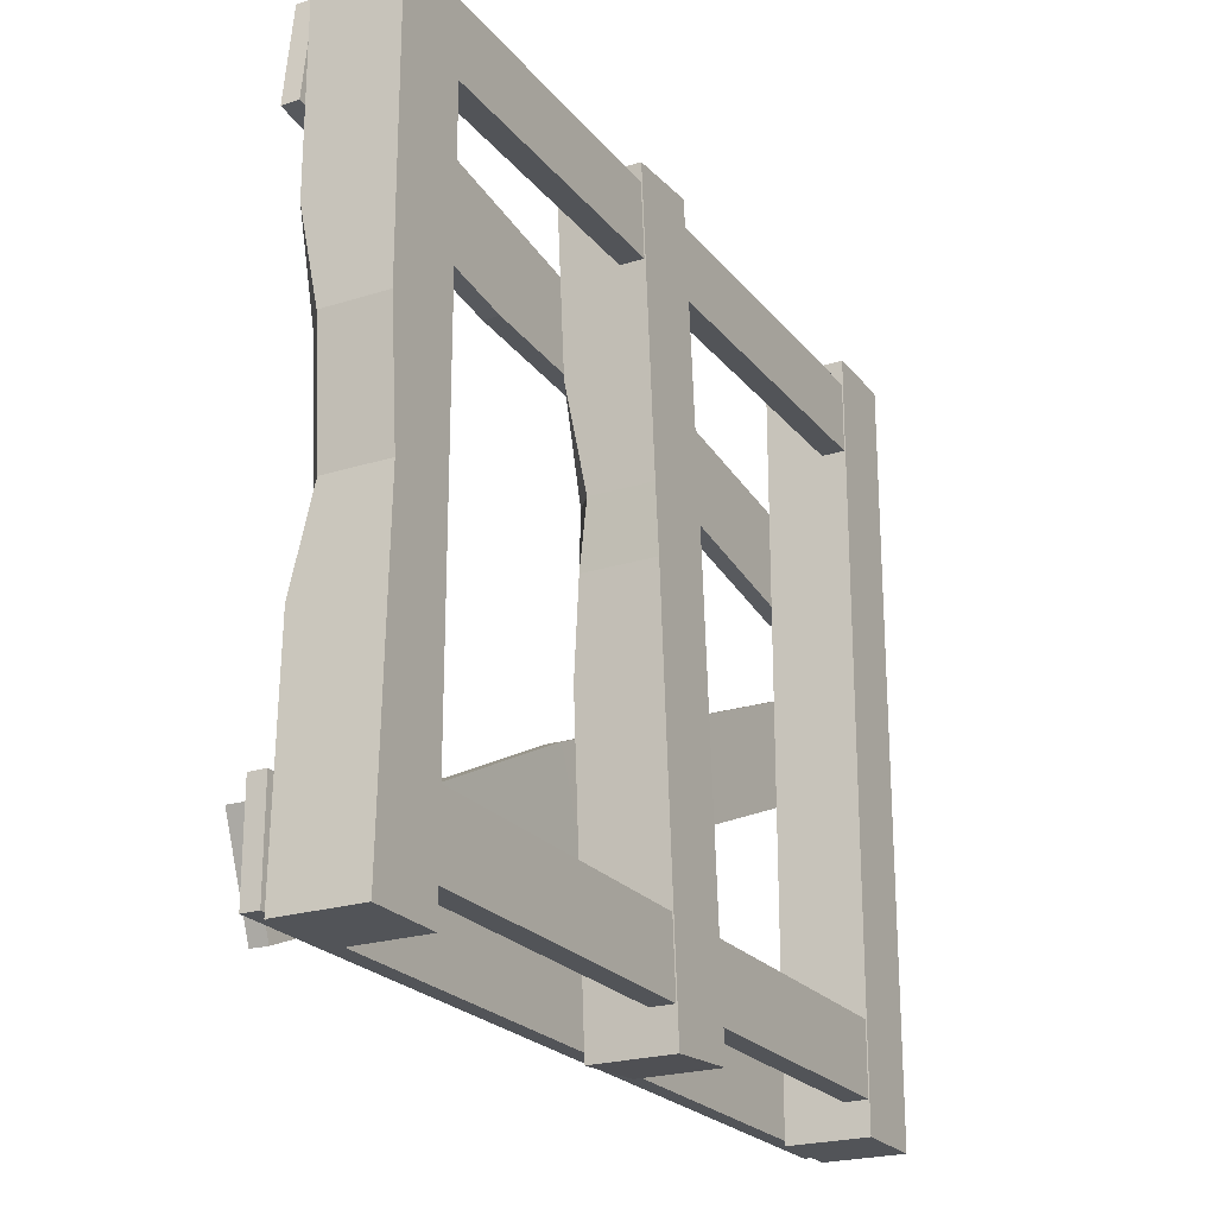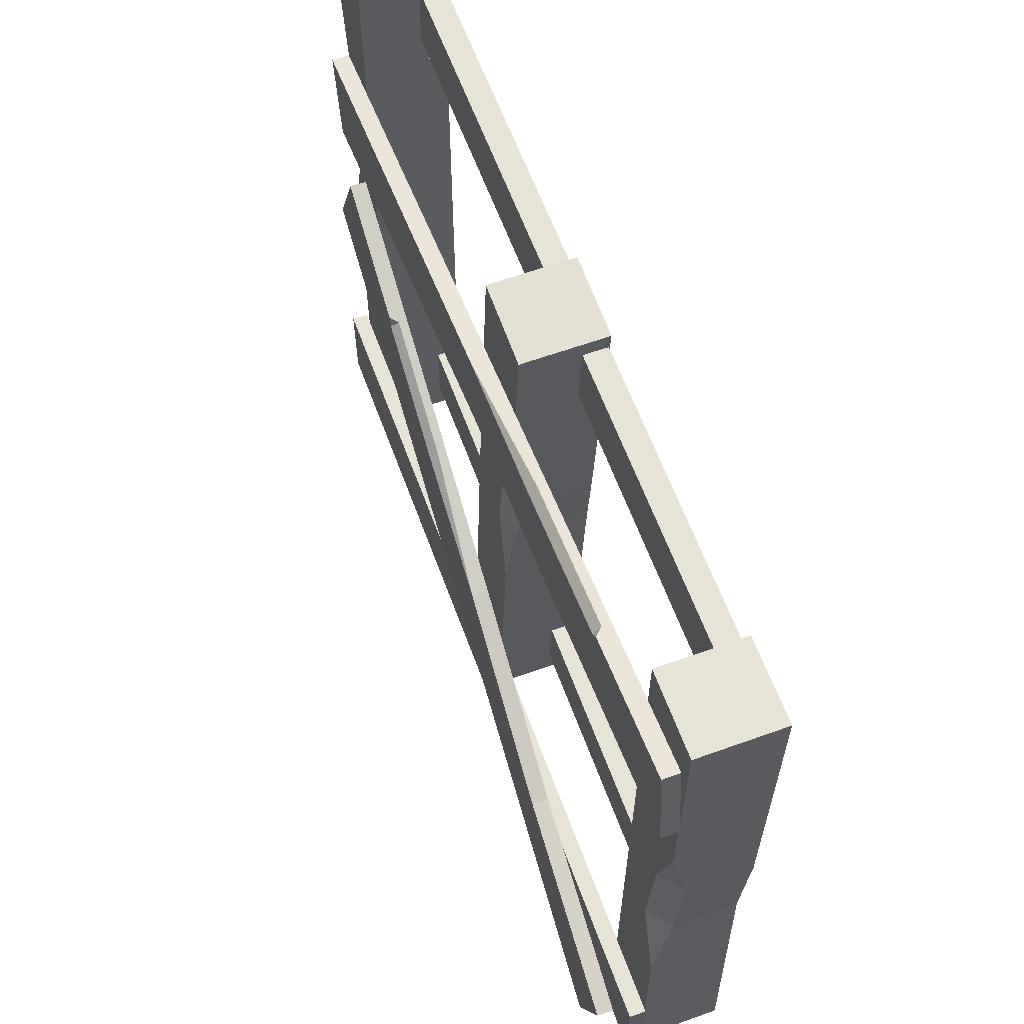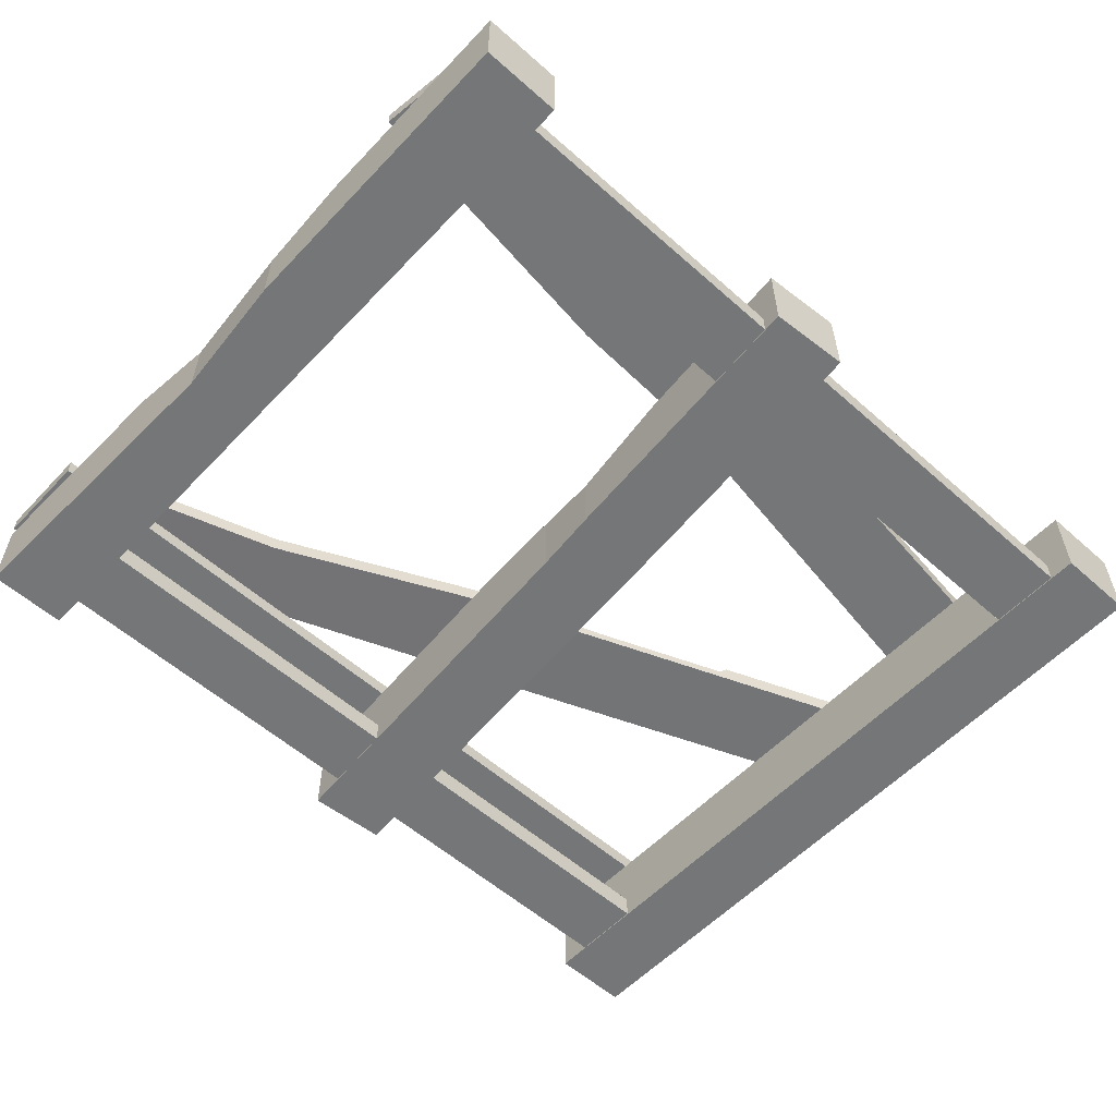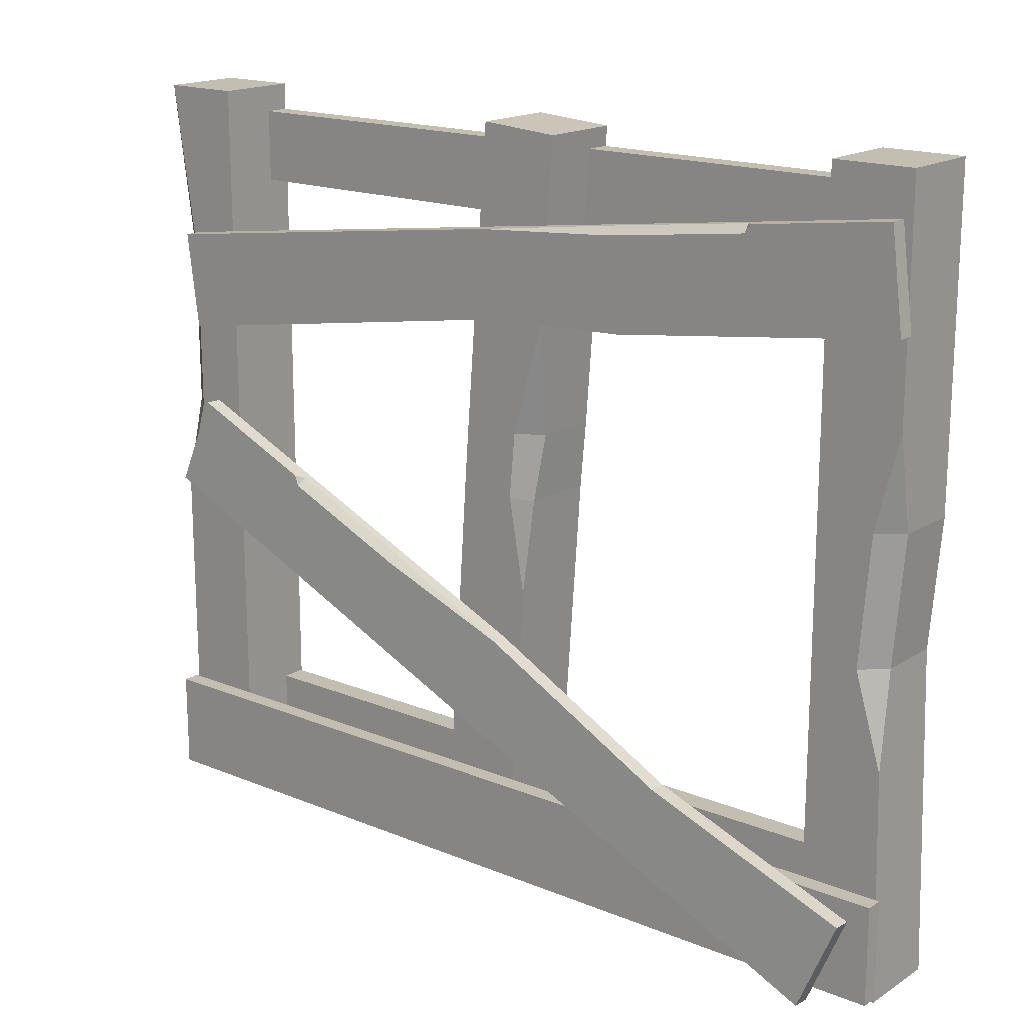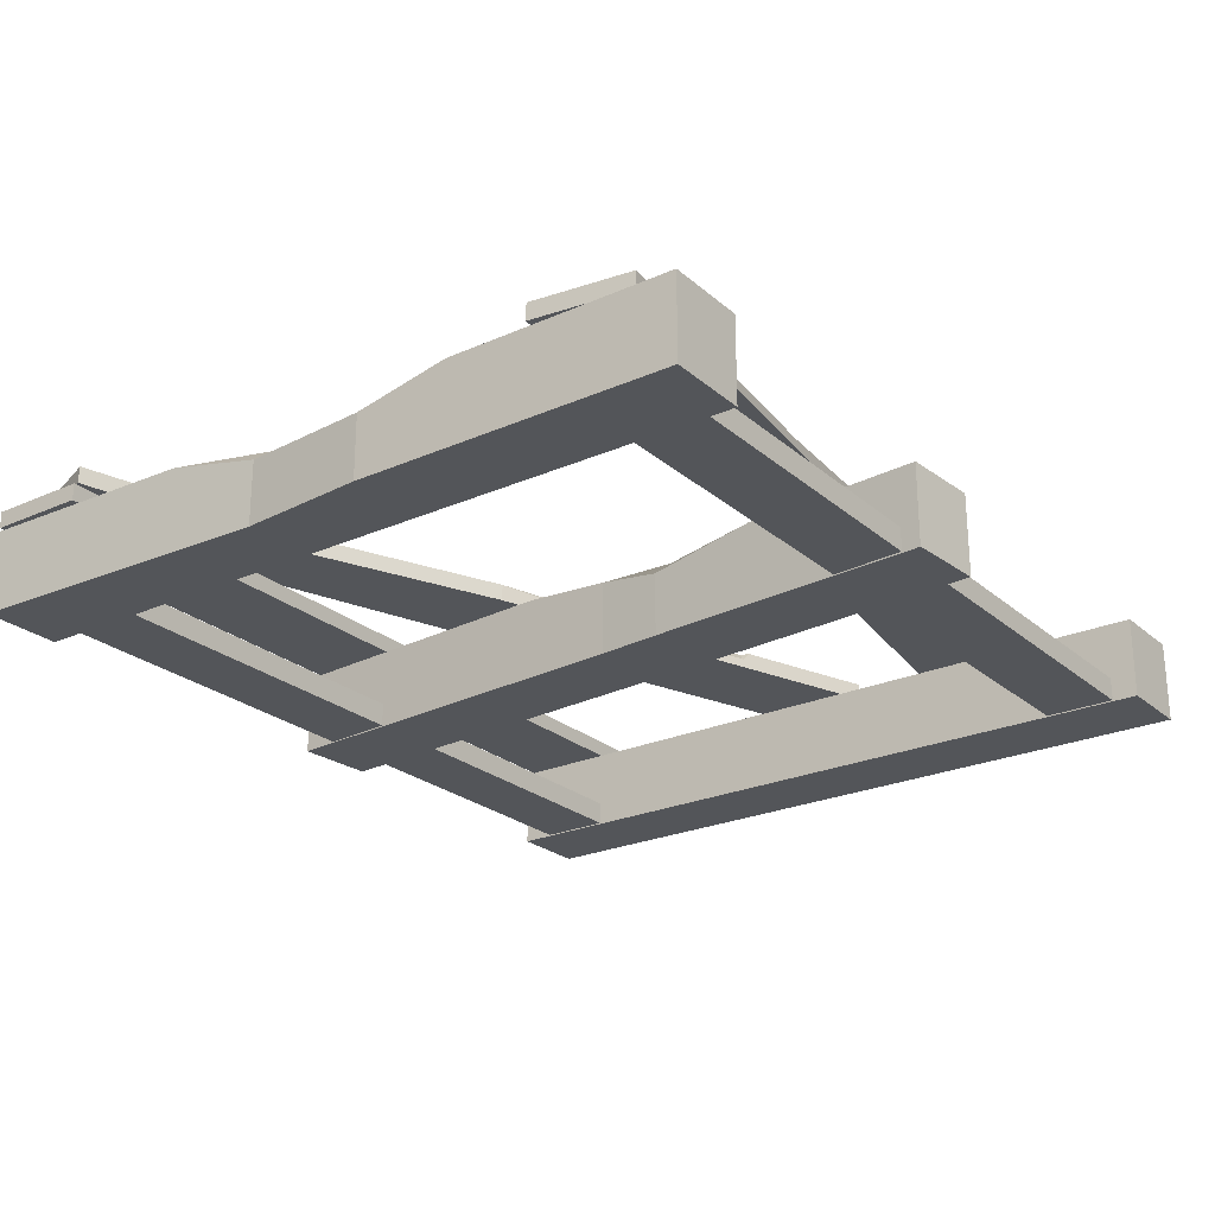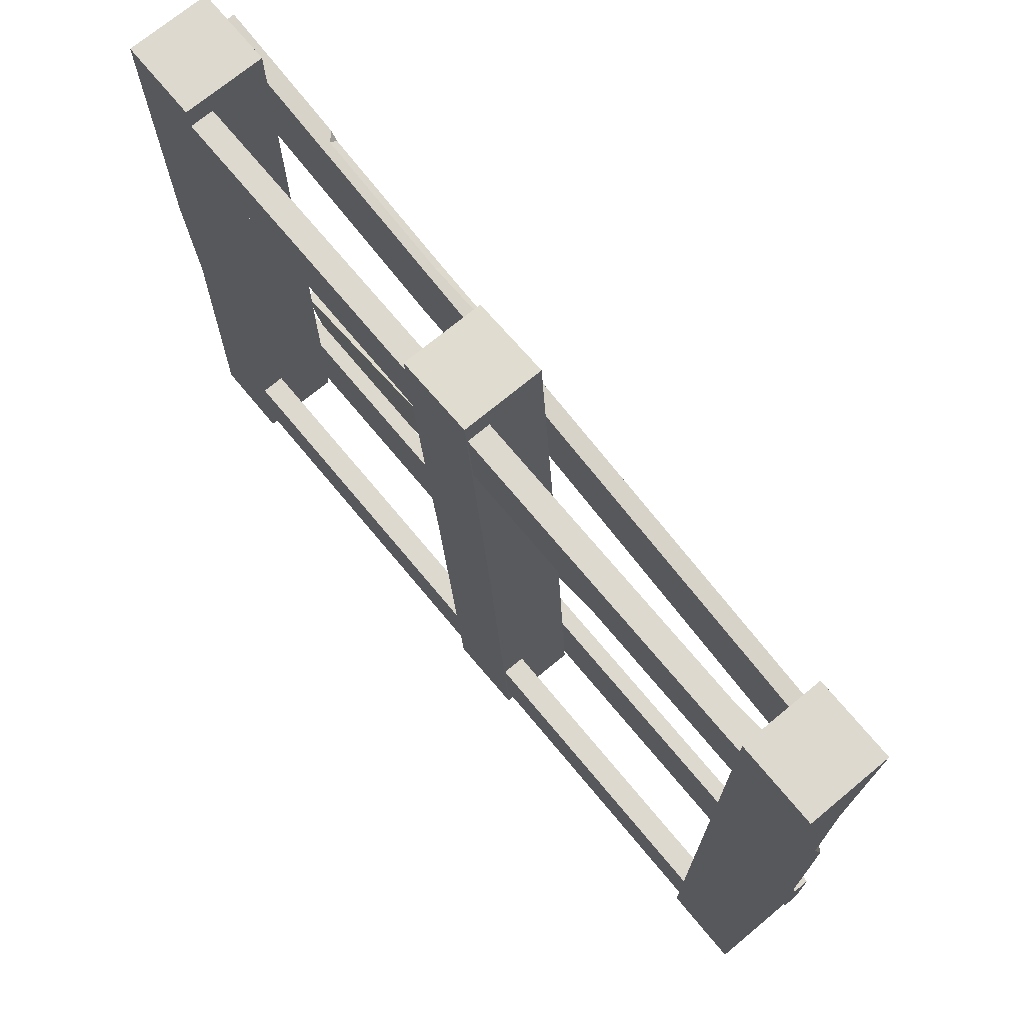
<metadata>
{"format":"obj","ext":"obj","renderer":"f3d","projection":"perspective","resolution":1024,"background":"white","views":[{"elev":-22.9,"azim":-61.7,"up":"+Z"},{"elev":61.8,"azim":-110.1,"up":"+Z"},{"elev":-56.7,"azim":-42.7,"up":"+Y"},{"elev":17.3,"azim":-140.8,"up":"+Z"},{"elev":-24.3,"azim":-53.9,"up":"+Y"},{"elev":71.7,"azim":50.3,"up":"+Z"}]}
</metadata>
<code>
o Pallet_Broken_Cube.009
v -0.8531 0 0.6809
v -0.8531 0.1574 0.6809
v -0.8531 0 -0.7757
v -0.8531 0.1574 -0.7757
v -0.7 0 0.6809
v -0.7 0.1574 0.6809
v -0.7 0 -0.7757
v -0.7 0.1574 -0.7757
v 0.828 0 0.6809
v 0.828 0.1574 0.6809
v 0.828 0 -0.7757
v 0.828 0.1574 -0.7757
v 0.6749 0 0.6809
v 0.6749 0.1574 0.6809
v 0.6749 0 -0.7757
v 0.6749 0.1574 -0.7757
v -0.8569 0.1611 -0.7648
v -0.8569 0.1611 -0.5779
v -0.8569 0.1932 -0.5779
v -0.8569 0.1932 -0.7648
v 0.8318 0.1611 -0.7648
v 0.8318 0.1611 -0.5779
v -0.01254 0.1611 -0.7648
v -0.01254 0.1611 -0.5779
v 0.8318 0.1932 -0.5779
v 0.8318 0.1932 -0.7648
v -0.01254 0.1932 -0.5779
v -0.01254 0.1932 -0.7648
v -0.7543 0.2186 -0.7771
v -0.827 0.2151 -0.6049
v -0.8263 0.2472 -0.6039
v -0.7536 0.2507 -0.7761
v 0.8012 0.1647 -0.1219
v 0.7285 0.1612 0.05027
v 0.02344 0.1917 -0.4495
v -0.04922 0.1882 -0.2773
v 0.7292 0.1933 0.05123
v 0.8019 0.1968 -0.121
v -0.04851 0.2202 -0.2763
v 0.02414 0.2238 -0.4485
v -0.8619 0.1611 0.4147
v -0.838 0.1611 0.6
v -0.838 0.1932 0.6
v -0.8619 0.1932 0.4147
v 0.745 0.1611 0.2071
v 0.7689 0.1611 0.3925
v -0.02753 0.1611 0.3307
v -0.000565 0.1611 0.4919
v 0.7689 0.1932 0.3925
v 0.745 0.1932 0.2071
v -0.000565 0.1932 0.4919
v -0.02753 0.1932 0.3307
v -0.8286 0.002286 0.494
v -0.8286 0.002286 0.6308
v -0.8286 0.0472 0.6308
v -0.8286 0.0472 0.494
v 0.8035 0.002286 0.494
v 0.8035 0.002286 0.6308
v -0.01254 0.002286 0.494
v -0.01254 0.002286 0.6308
v 0.8035 0.0472 0.6308
v 0.8035 0.0472 0.494
v -0.01254 0.0472 0.6308
v -0.01254 0.0472 0.494
v -0.8286 0.002286 -0.7123
v -0.8286 0.002286 -0.5755
v -0.8286 0.0472 -0.5755
v -0.8286 0.0472 -0.7123
v 0.8035 0.002286 -0.7123
v 0.8035 0.002286 -0.5755
v -0.01254 0.002286 -0.7123
v -0.01254 0.002286 -0.5755
v 0.8035 0.0472 -0.5755
v 0.8035 0.0472 -0.7123
v -0.01254 0.0472 -0.5755
v -0.01254 0.0472 -0.7123
v -0.8531 0 0.07326
v -0.8337 0 -0.168
v -0.7 0 -0.163
v -0.7 0 0.07326
v -0.7 0.1574 0.07326
v -0.7 0.1574 -0.163
v -0.8337 0.1216 -0.168
v -0.7889 0.1574 -0.1702
v -0.8421 0.1574 -0.3464
v -0.8082 0.1574 0.07326
v -0.8531 0.1216 0.07326
v -0.8531 0.1574 0.2519
v 0.828 0 0.03095
v 0.828 0 0.3519
v 0.6749 0 0.3519
v 0.6749 0 0.03095
v 0.6749 0.1574 0.03095
v 0.6749 0.1574 0.3519
v 0.828 0.1171 0.3519
v 0.7797 0.1574 0.3519
v 0.7797 0.1574 0.03095
v 0.828 0.1171 0.03095
v 0.828 0.1574 -0.1335
v 0.5353 0.174 -0.2339
v 0.2861 0.1826 -0.3389
v 0.2134 0.1791 -0.1667
v 0.4627 0.1704 -0.0617
v 0.2868 0.2147 -0.3379
v 0.536 0.206 -0.2329
v 0.4693 0.2028 -0.07462
v 0.4631 0.1874 -0.06119
v 0.4773 0.202 -0.05489
v 0.2138 0.196 -0.1662
v 0.22 0.2114 -0.1796
v -0.3028 0.1611 0.3425
v -0.5836 0.1611 0.3787
v -0.5596 0.1611 0.5641
v -0.2789 0.1611 0.5278
v -0.5836 0.1932 0.3787
v -0.3028 0.1932 0.3425
v -0.2808 0.1932 0.513
v -0.2789 0.1783 0.5278
v -0.5596 0.1783 0.5641
v -0.5616 0.1932 0.5493
v -0.5745 0.1932 0.566
v -0.1332 0 0.6672
v -0.1332 0.1574 0.6672
v -0.02821 0 -0.7856
v -0.02821 0.1574 -0.7856
v 0.01951 0 0.6782
v 0.01951 0.1574 0.6782
v 0.1245 0 -0.7746
v 0.1245 0.1574 -0.7746
v -0.09185 0 0.1095
v -0.08075 0 -0.01501
v 0.07192 0 -0.003983
v 0.06518 0 0.0893
v 0.06518 0.1574 0.0893
v 0.07192 0.1574 -0.003983
v -0.08075 0.1414 -0.01501
v -0.03603 0.1574 -0.01178
v -0.06788 0.1574 -0.1931
v -0.04713 0.1574 0.1127
v -0.09185 0.1216 0.1095
v -0.1049 0.1574 0.3192
v -0.3654 0.2052 -0.6133
v -0.4276 0.2016 -0.4673
v -0.3647 0.2372 -0.6123
v -0.4269 0.2337 -0.4664
f 81 86 88 2 6
f 3 4 8 7
f 5 6 2 1
f 86 81 82 84
f 7 8 82 79
f 11 89 92 15
f 11 15 16 12
f 13 9 10 14
f 15 92 93 16
f 17 23 24 18
f 20 19 27 28
f 23 17 20 28
f 17 18 19 20
f 18 24 27 19
f 21 22 24 23
f 26 28 27 25
f 23 28 26 21
f 21 26 25 22
f 22 25 27 24
f 142 35 36 143
f 144 145 39 40
f 142 29 32 144
f 29 30 31 32
f 143 36 39 145
f 104 40 39 110
f 101 102 36 35
f 33 38 37 34
f 102 109 39 36
f 47 111 116 52
f 111 47 48 114
f 41 42 43 44
f 44 43 121 120 115
f 45 46 48 47
f 50 52 51 49
f 47 52 50 45
f 45 50 49 46
f 46 49 51 48
f 53 59 60 54
f 56 55 63 64
f 59 53 56 64
f 53 54 55 56
f 54 60 63 55
f 57 58 60 59
f 62 64 63 61
f 59 64 62 57
f 57 62 61 58
f 58 61 63 60
f 65 71 72 66
f 68 67 75 76
f 71 65 68 76
f 65 66 67 68
f 66 72 75 67
f 69 70 72 71
f 74 76 75 73
f 71 76 74 69
f 69 74 73 70
f 70 73 75 72
f 1 2 88 87 77
f 77 80 5 1
f 80 81 6 5
f 3 7 79 78
f 8 4 85 84 82
f 80 77 78 79
f 81 80 79 82
f 78 83 85 4 3
f 83 78 77 87
f 16 93 97 99 12
f 89 11 12 99 98
f 91 13 14 94
f 90 9 13 91
f 89 98 95 90
f 90 91 92 89
f 91 94 93 92
f 9 90 95 10
f 94 14 10 96
f 94 96 97 93
f 109 102 103 107
f 100 105 38 33
f 35 40 104 101
f 34 37 108 107 103
f 105 100 101 104
f 38 105 106 108 37
f 102 101 100 103
f 33 34 103 100
f 104 110 106 105
f 42 113 119 121 43
f 114 48 51 118
f 112 41 44 115
f 117 116 115 120
f 112 115 116 111
f 116 117 51 52
f 111 114 113 112
f 41 112 113 42
f 114 118 119 113
f 134 139 141 123 127
f 124 125 129 128
f 126 127 123 122
f 139 134 135 137
f 128 129 135 132
f 122 123 141 140 130
f 130 133 126 122
f 133 134 127 126
f 124 128 132 131
f 129 125 138 137 135
f 133 130 131 132
f 134 133 132 135
f 131 136 138 125 124
f 136 131 130 140
f 30 143 145 31
f 35 142 144 40
f 32 31 145 144
f 29 142 143 30
f 83 84 85
f 86 87 88
f 83 87 86 84
f 95 96 10
f 97 98 99
f 95 98 97 96
f 106 107 108
f 109 110 39
f 106 110 109 107
f 117 118 51
f 119 120 121
f 117 120 119 118
f 136 137 138
f 139 140 141
f 136 140 139 137

</code>
